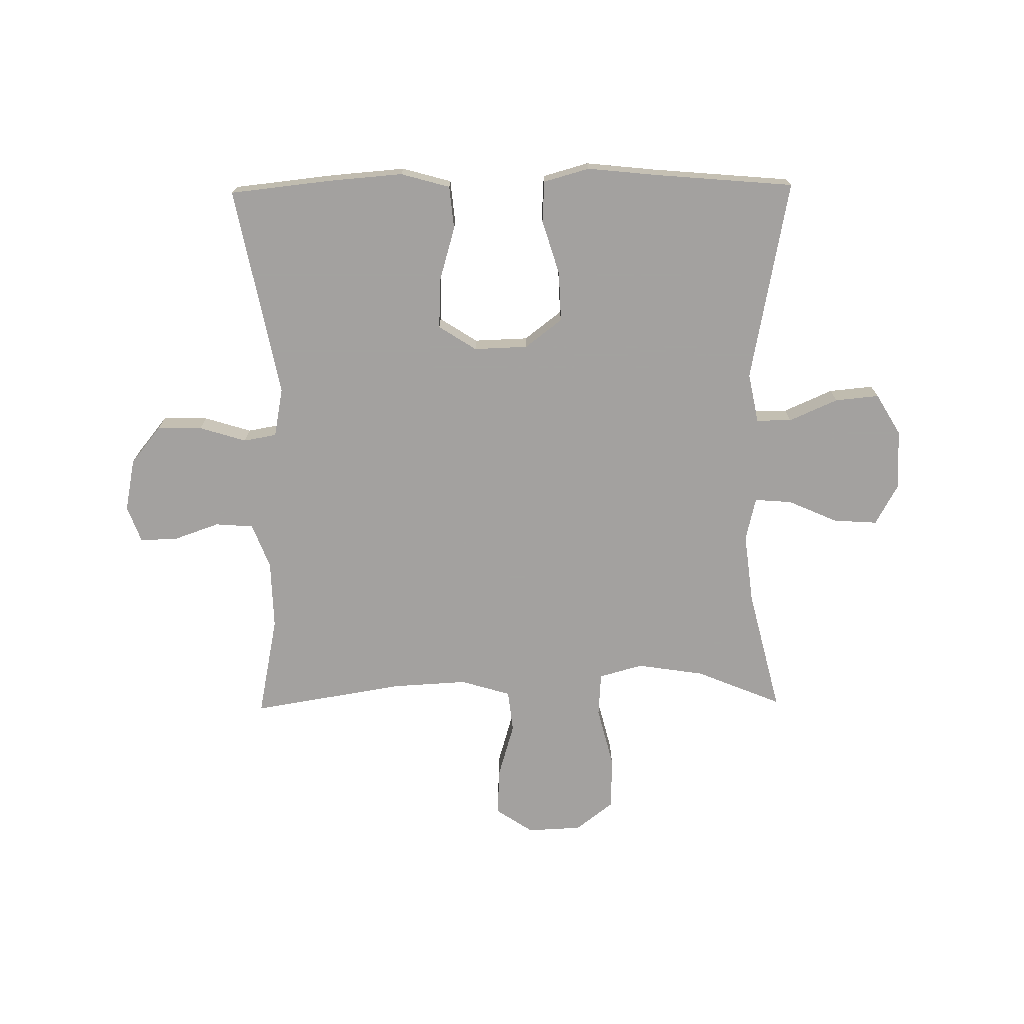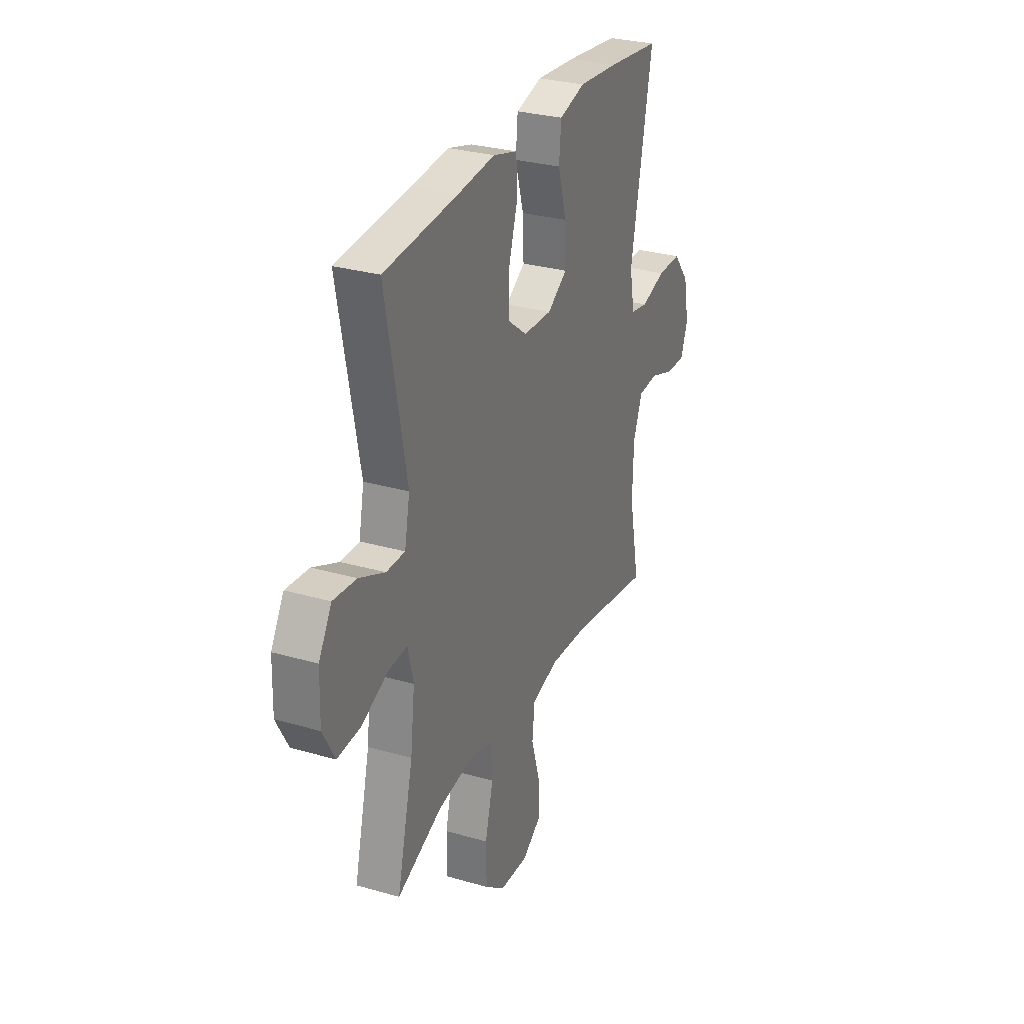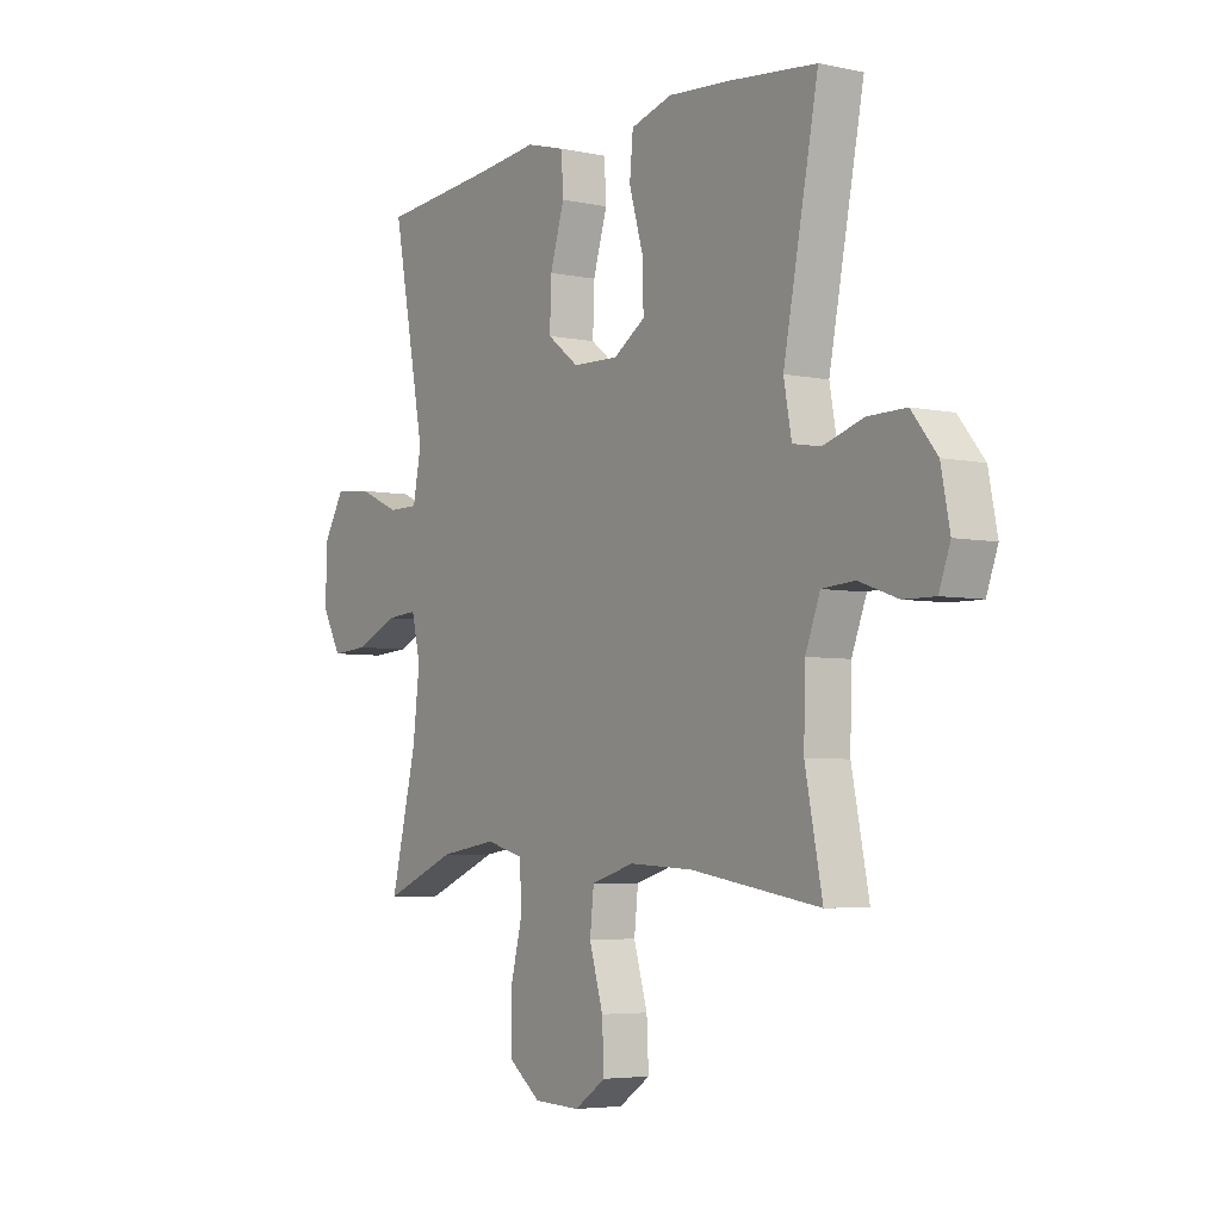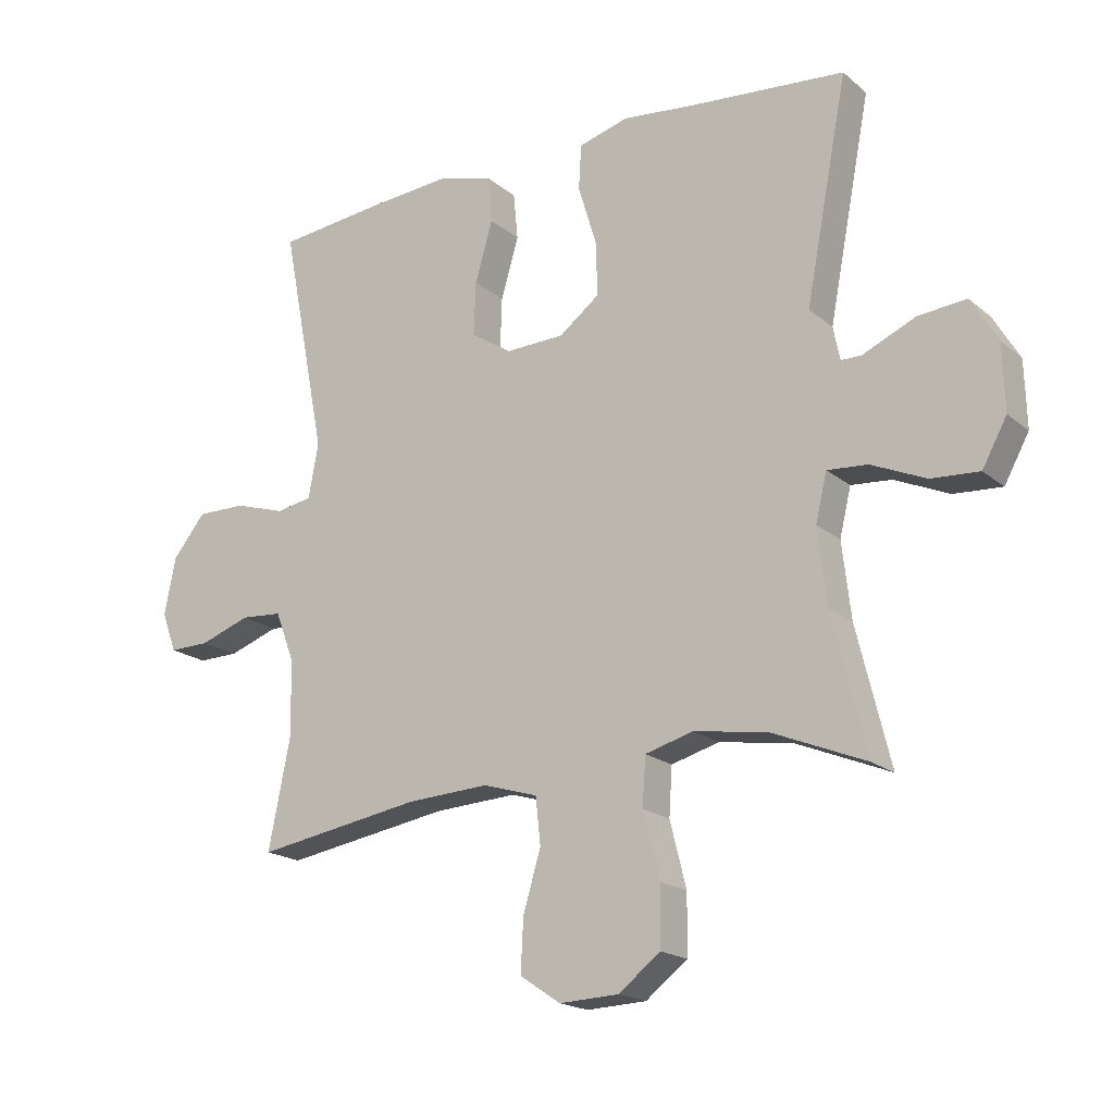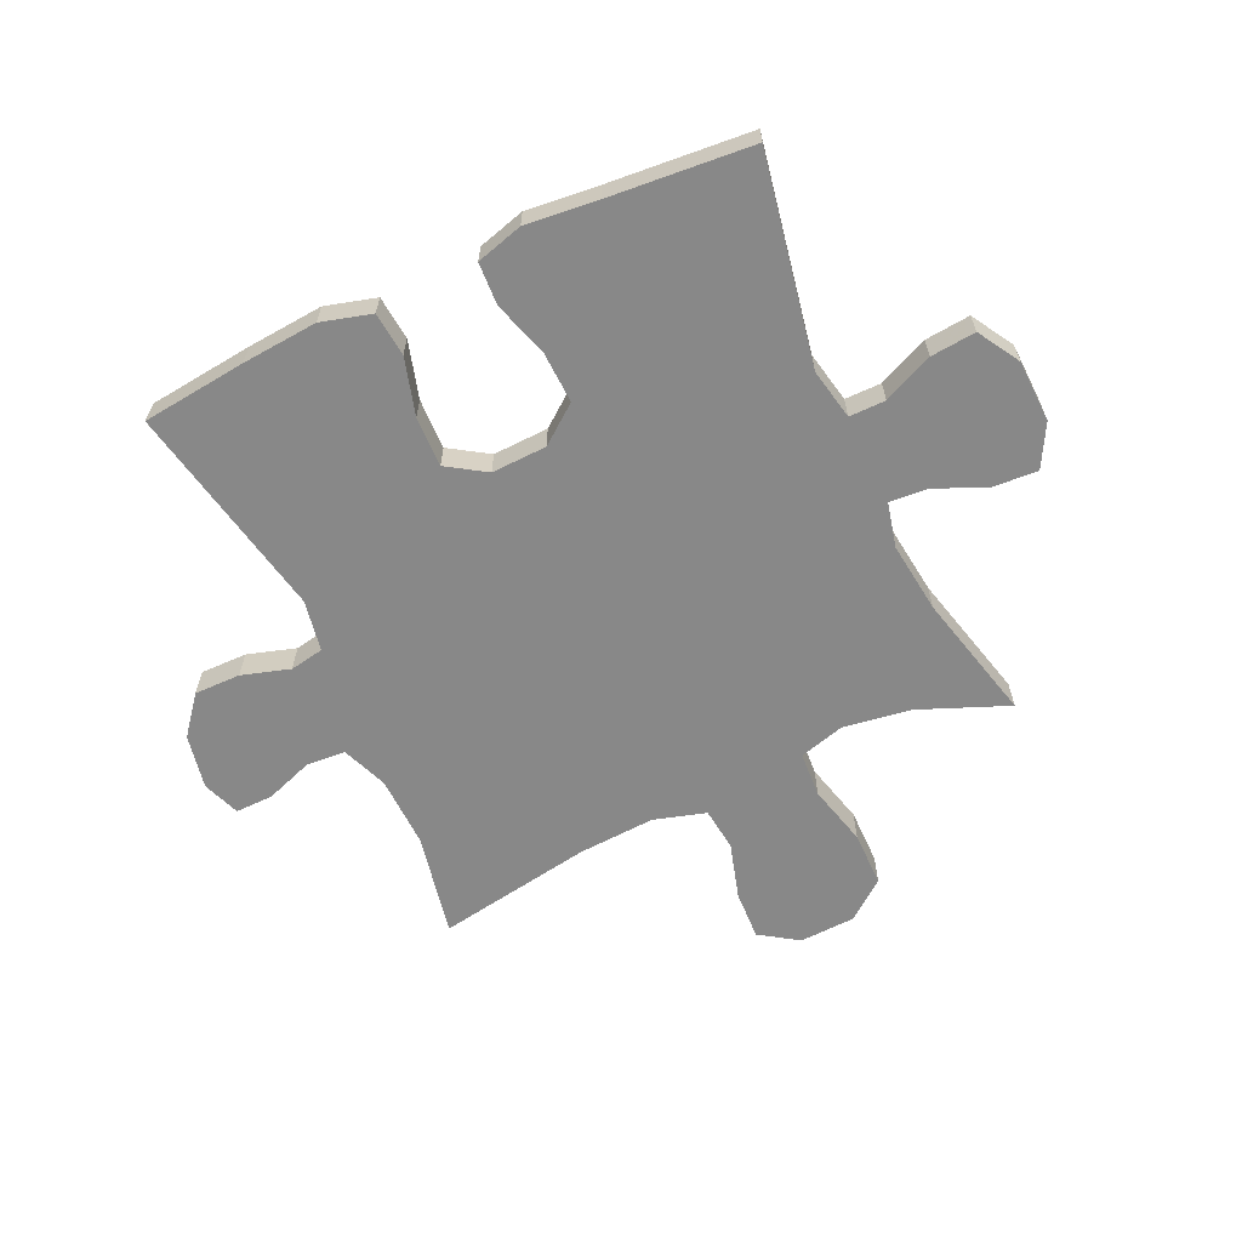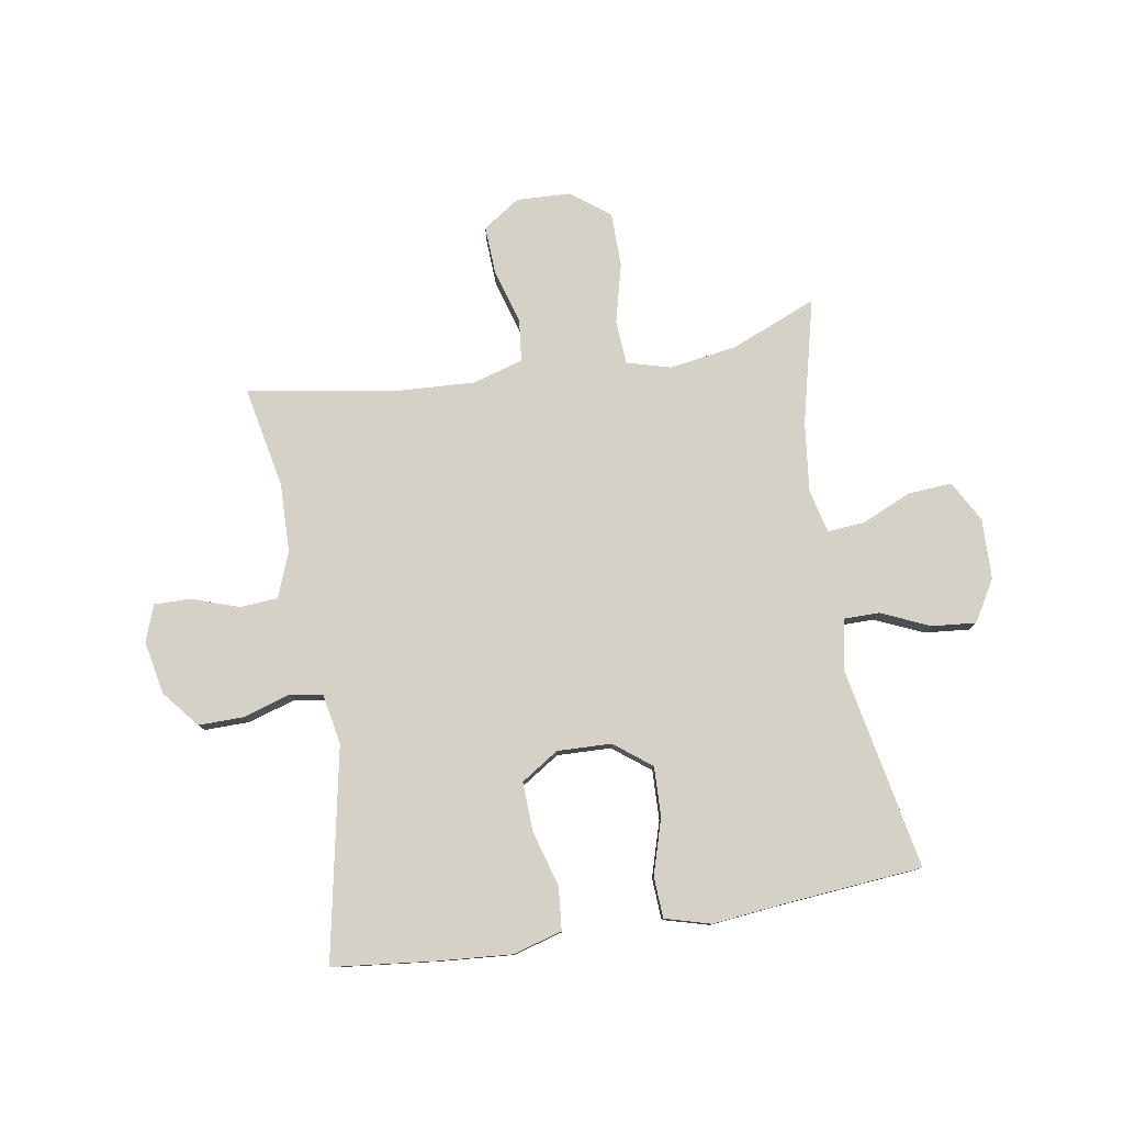
<metadata>
{"format":"obj","ext":"obj","renderer":"f3d","projection":"perspective","resolution":1024,"background":"white","views":[{"elev":-72.3,"azim":0.8,"up":"+Y"},{"elev":29.4,"azim":113.1,"up":"+Z"},{"elev":-4.8,"azim":-124.1,"up":"+Z"},{"elev":-18.6,"azim":33.5,"up":"+Z"},{"elev":-62.9,"azim":25.0,"up":"+Y"},{"elev":78.9,"azim":-9.4,"up":"+Y"}]}
</metadata>
<code>
v 0.5 0.07 -0.5
v 0.352 0.07 -0.439
v 0.236 0.07 -0.421
v 0.16 0.07 -0.442
v 0.155 0.07 -0.518
v 0.181 0.07 -0.621
v 0.18 0.07 -0.714
v 0.114 0.07 -0.765
v 0.02 0.07 -0.769
v -0.044 0.07 -0.726
v -0.04 0.07 -0.644
v -0.012 0.07 -0.549
v -0.02 0.07 -0.476
v -0.107 0.07 -0.45
v -0.237 0.07 -0.457
v -0.5 0.07 -0.5
v -0.465 0.07 -0.325
v -0.468 0.07 -0.206
v -0.498 0.07 -0.128
v -0.564 0.07 -0.123
v -0.644 0.07 -0.151
v -0.708 0.07 -0.152
v -0.731 0.07 -0.089
v -0.713 0.07 0.002
v -0.661 0.07 0.066
v -0.583 0.07 0.065
v -0.502 0.07 0.04
v -0.445 0.07 0.05
v -0.429 0.07 0.136
v -0.5 0.07 0.5
v -0.324 0.07 0.519
v -0.196 0.07 0.529
v -0.111 0.07 0.505
v -0.104 0.07 0.431
v -0.132 0.07 0.335
v -0.135 0.07 0.25
v -0.07 0.07 0.208
v 0.023 0.07 0.211
v 0.087 0.07 0.26
v 0.084 0.07 0.346
v 0.055 0.07 0.441
v 0.059 0.07 0.512
v 0.138 0.07 0.534
v 0.26 0.07 0.521
v 0.5 0.07 0.5
v 0.433 0.07 0.151
v 0.45 0.07 0.065
v 0.511 0.07 0.065
v 0.595 0.07 0.102
v 0.671 0.07 0.109
v 0.713 0.07 0.038
v 0.716 0.07 -0.066
v 0.677 0.07 -0.137
v 0.601 0.07 -0.132
v 0.515 0.07 -0.094
v 0.451 0.07 -0.089
v 0.433 0.07 -0.164
v 0.447 0.07 -0.284
v 0.5 0 -0.5
v 0.352 0 -0.439
v 0.236 0 -0.421
v 0.16 0 -0.442
v 0.155 0 -0.518
v 0.181 0 -0.621
v 0.18 0 -0.714
v 0.114 0 -0.765
v 0.02 0 -0.769
v -0.044 0 -0.726
v -0.04 0 -0.644
v -0.012 0 -0.549
v -0.02 0 -0.476
v -0.107 0 -0.45
v -0.237 0 -0.457
v -0.5 0 -0.5
v -0.465 0 -0.325
v -0.468 0 -0.206
v -0.498 0 -0.128
v -0.564 0 -0.123
v -0.644 0 -0.151
v -0.708 0 -0.152
v -0.731 0 -0.089
v -0.713 0 0.002
v -0.661 0 0.066
v -0.583 0 0.065
v -0.502 0 0.04
v -0.445 0 0.05
v -0.429 0 0.136
v -0.5 0 0.5
v -0.324 0 0.519
v -0.196 0 0.529
v -0.111 0 0.505
v -0.104 0 0.431
v -0.132 0 0.335
v -0.135 0 0.25
v -0.07 0 0.208
v 0.023 0 0.211
v 0.087 0 0.26
v 0.084 0 0.346
v 0.055 0 0.441
v 0.059 0 0.512
v 0.138 0 0.534
v 0.26 0 0.521
v 0.5 0 0.5
v 0.433 0 0.151
v 0.45 0 0.065
v 0.511 0 0.065
v 0.595 0 0.102
v 0.671 0 0.109
v 0.713 0 0.038
v 0.716 0 -0.066
v 0.677 0 -0.137
v 0.601 0 -0.132
v 0.515 0 -0.094
v 0.451 0 -0.089
v 0.433 0 -0.164
v 0.447 0 -0.284
f 53 54 55
f 52 53 55
f 51 52 55
f 50 51 55
f 49 50 55
f 48 49 55
f 47 48 55 56
f 46 47 56 57
f 44 45 46
f 44 46 57
f 43 44 57
f 42 43 57
f 41 42 57
f 40 41 57
f 33 34 35
f 32 33 35
f 31 32 35
f 30 31 35
f 29 30 35
f 28 29 35 36
f 25 26 27
f 24 25 27
f 23 24 27
f 22 23 27
f 21 22 27
f 20 21 27
f 19 20 27 28
f 28 36 37
f 19 28 37
f 18 19 37
f 15 16 17
f 18 37 38
f 17 18 38
f 15 17 38
f 14 15 38
f 10 11 12
f 9 10 12
f 8 9 12
f 7 8 12
f 6 7 12
f 5 6 12
f 4 5 12 13
f 58 1 2
f 58 2 3
f 57 58 3
f 40 57 3
f 39 40 3
f 14 38 39
f 13 14 39
f 4 13 39
f 3 4 39
f 113 112 111
f 113 111 110
f 113 110 109
f 113 109 108
f 113 108 107
f 113 107 106
f 114 113 106 105
f 115 114 105 104
f 104 103 102
f 115 104 102
f 115 102 101
f 115 101 100
f 115 100 99
f 115 99 98
f 93 92 91
f 93 91 90
f 93 90 89
f 93 89 88
f 93 88 87
f 94 93 87 86
f 85 84 83
f 85 83 82
f 85 82 81
f 85 81 80
f 85 80 79
f 85 79 78
f 86 85 78 77
f 95 94 86
f 95 86 77
f 95 77 76
f 75 74 73
f 96 95 76
f 96 76 75
f 96 75 73
f 96 73 72
f 70 69 68
f 70 68 67
f 70 67 66
f 70 66 65
f 70 65 64
f 70 64 63
f 71 70 63 62
f 60 59 116
f 61 60 116
f 61 116 115
f 61 115 98
f 61 98 97
f 97 96 72
f 97 72 71
f 97 71 62
f 97 62 61
f 1 59 60 2
f 2 60 61 3
f 3 61 62 4
f 4 62 63 5
f 5 63 64 6
f 6 64 65 7
f 7 65 66 8
f 8 66 67 9
f 9 67 68 10
f 10 68 69 11
f 11 69 70 12
f 12 70 71 13
f 13 71 72 14
f 14 72 73 15
f 15 73 74 16
f 16 74 75 17
f 17 75 76 18
f 18 76 77 19
f 19 77 78 20
f 20 78 79 21
f 21 79 80 22
f 22 80 81 23
f 23 81 82 24
f 24 82 83 25
f 25 83 84 26
f 26 84 85 27
f 27 85 86 28
f 28 86 87 29
f 29 87 88 30
f 30 88 89 31
f 31 89 90 32
f 32 90 91 33
f 33 91 92 34
f 34 92 93 35
f 35 93 94 36
f 36 94 95 37
f 37 95 96 38
f 38 96 97 39
f 39 97 98 40
f 40 98 99 41
f 41 99 100 42
f 42 100 101 43
f 43 101 102 44
f 44 102 103 45
f 45 103 104 46
f 46 104 105 47
f 47 105 106 48
f 48 106 107 49
f 49 107 108 50
f 50 108 109 51
f 51 109 110 52
f 52 110 111 53
f 53 111 112 54
f 54 112 113 55
f 55 113 114 56
f 56 114 115 57
f 57 115 116 58
f 58 116 59 1

</code>
